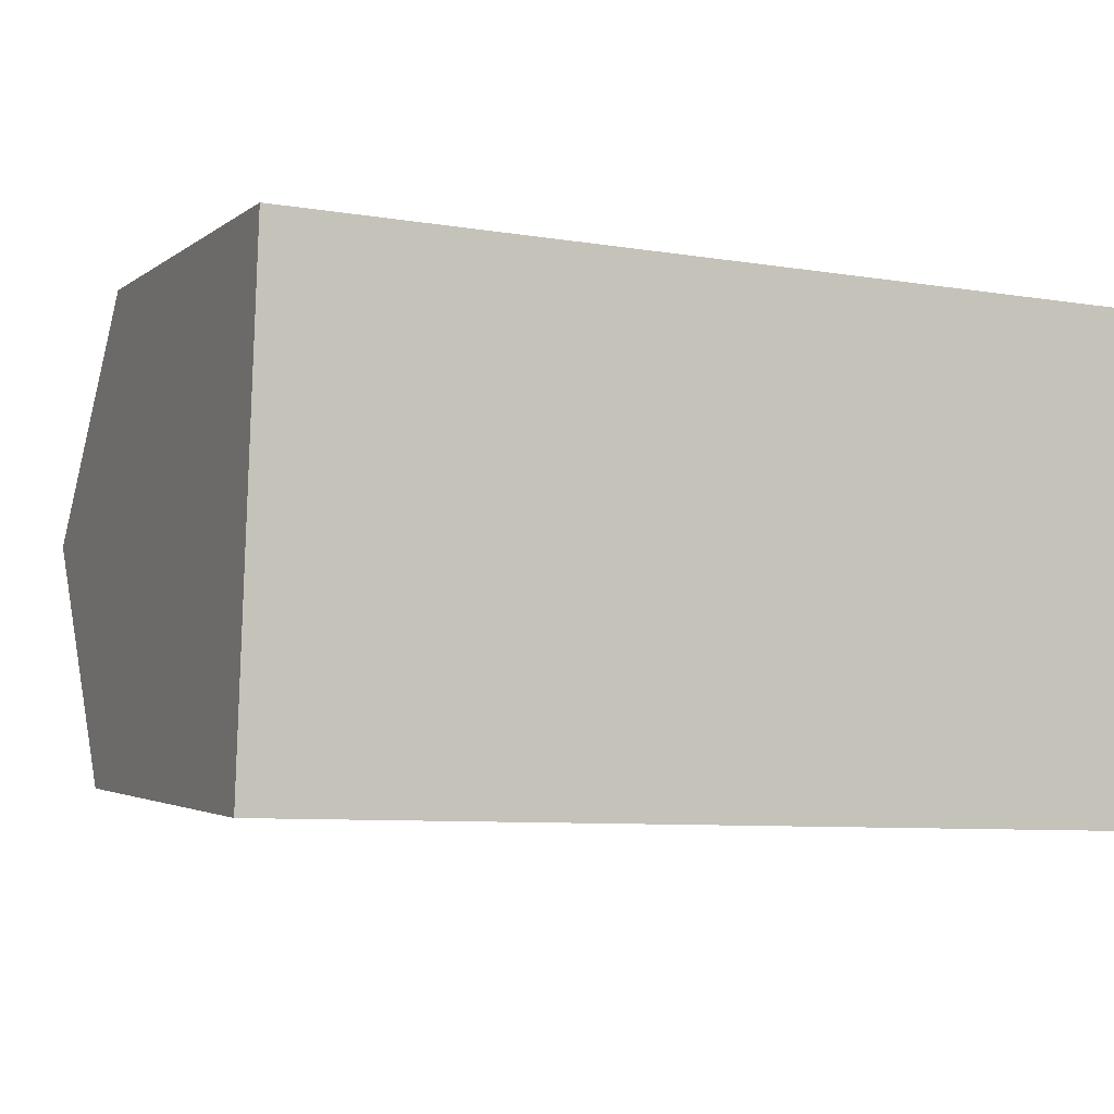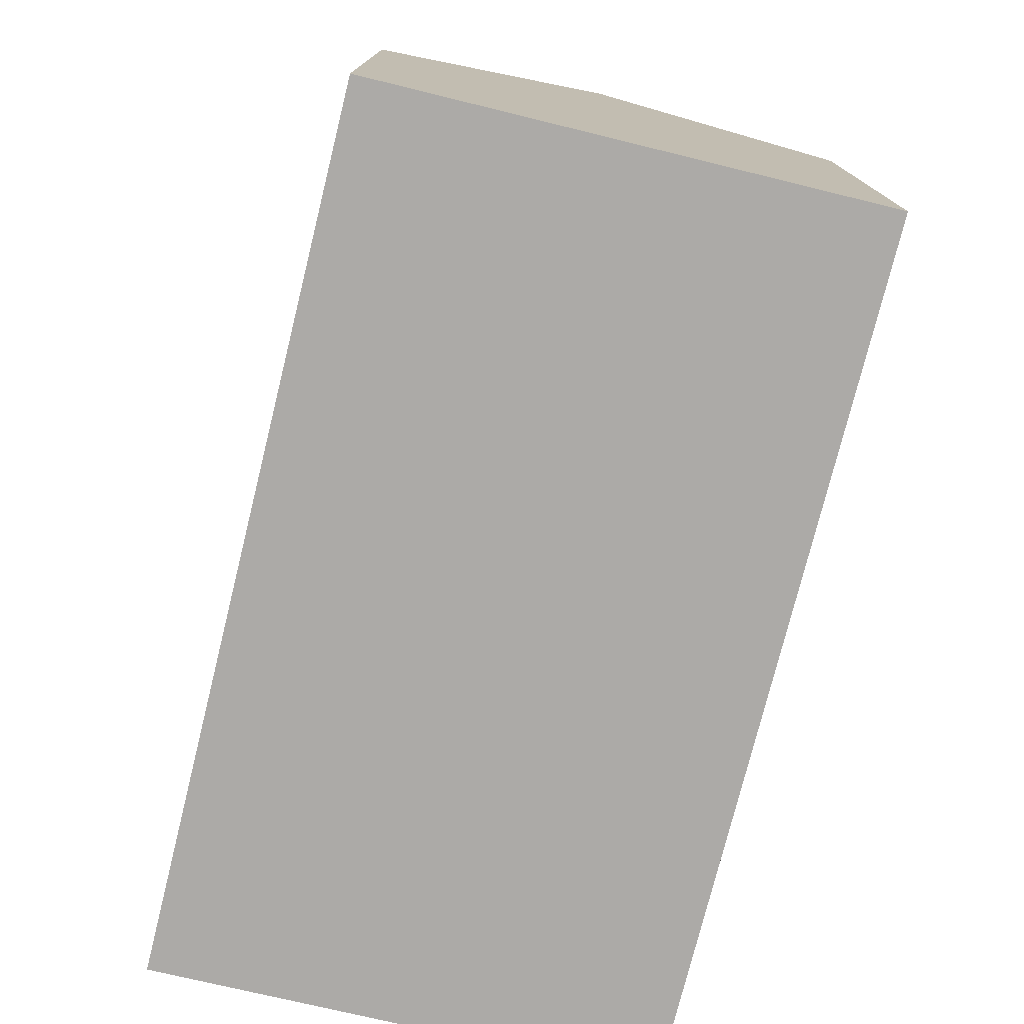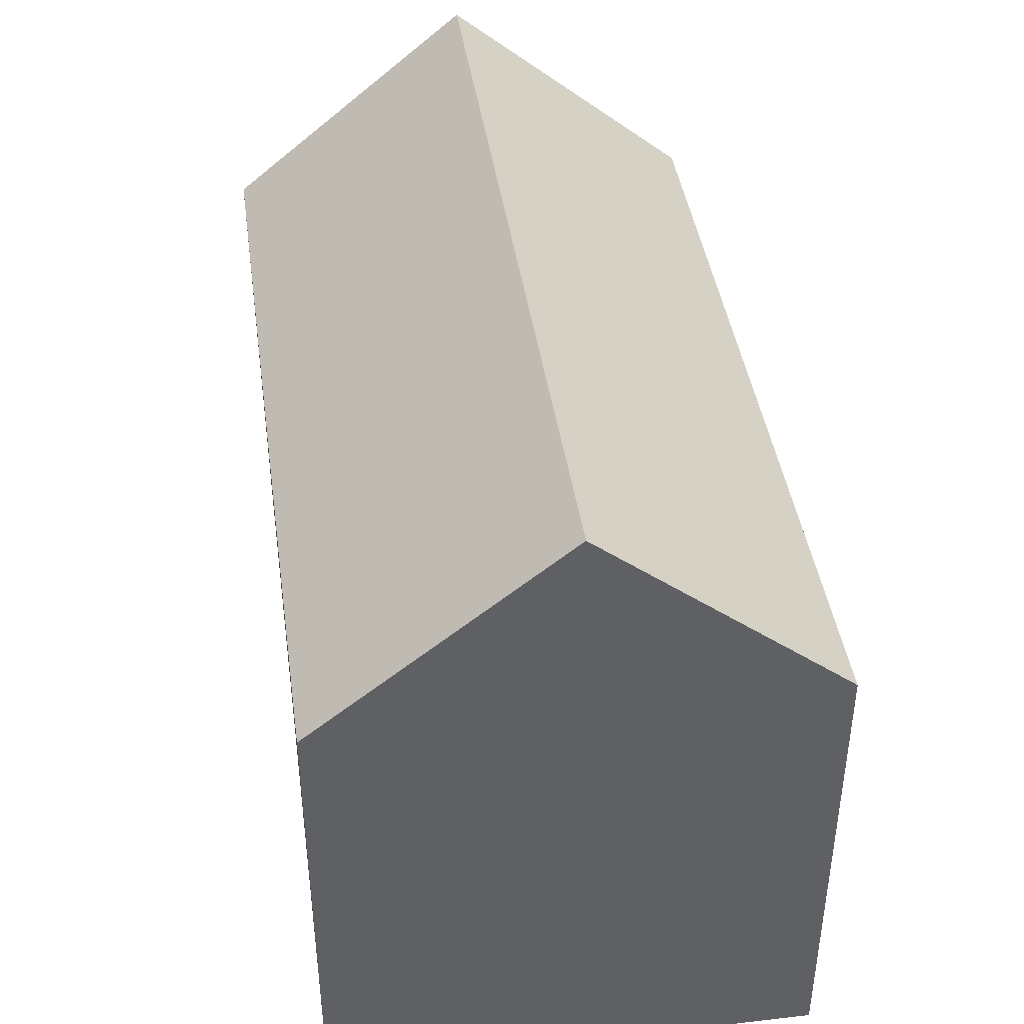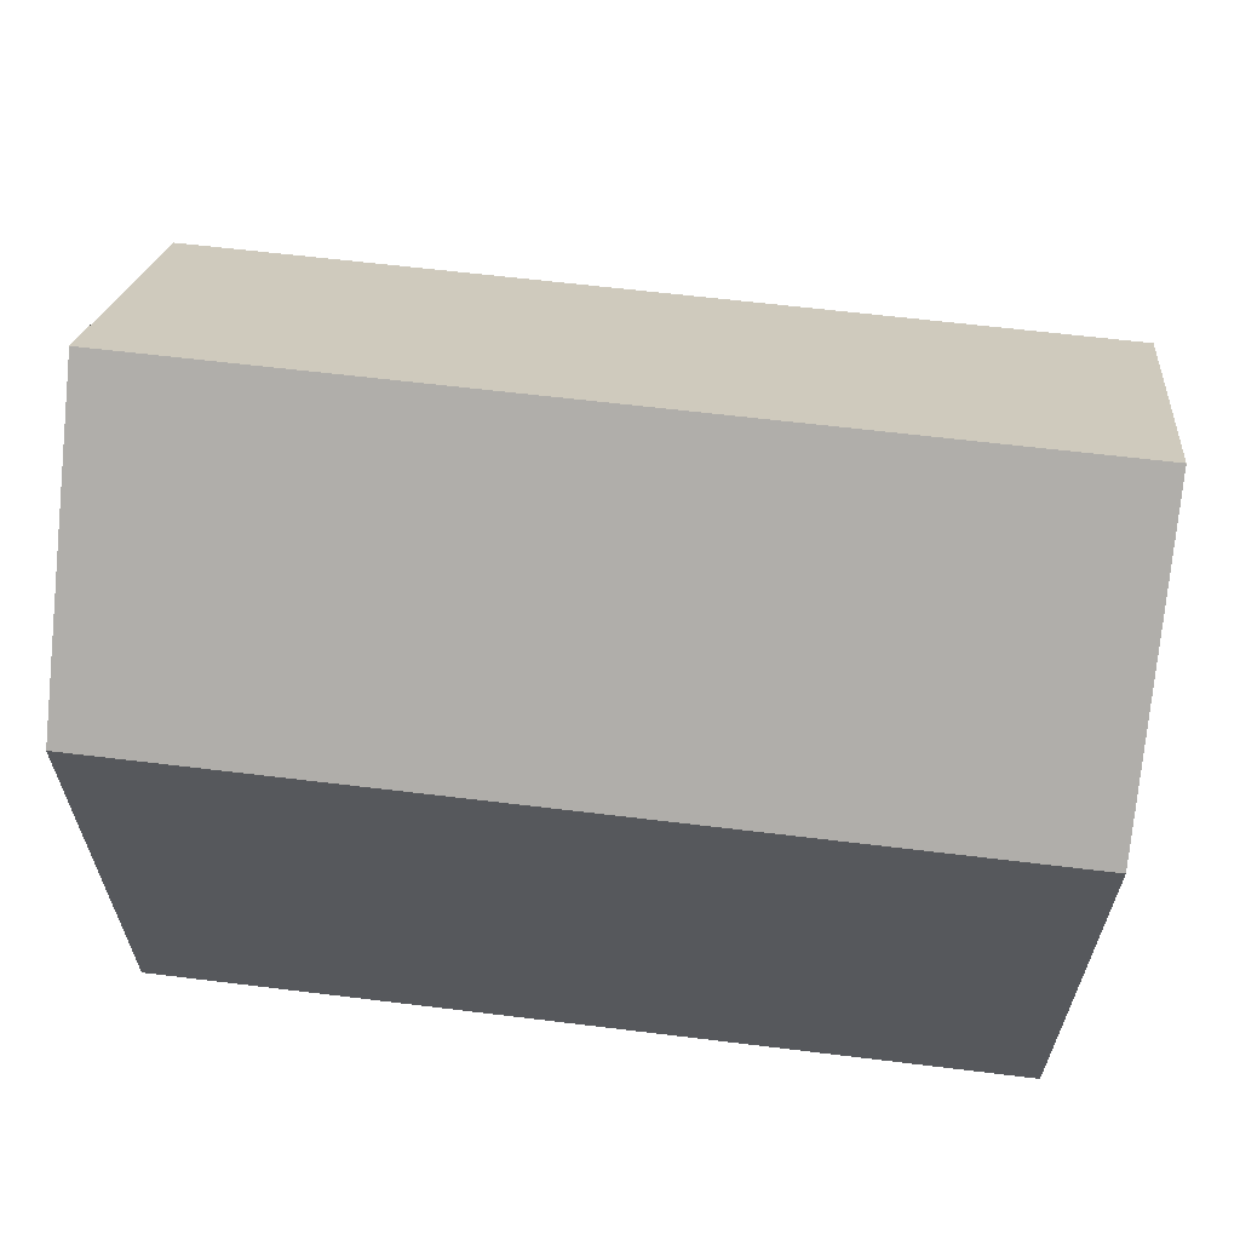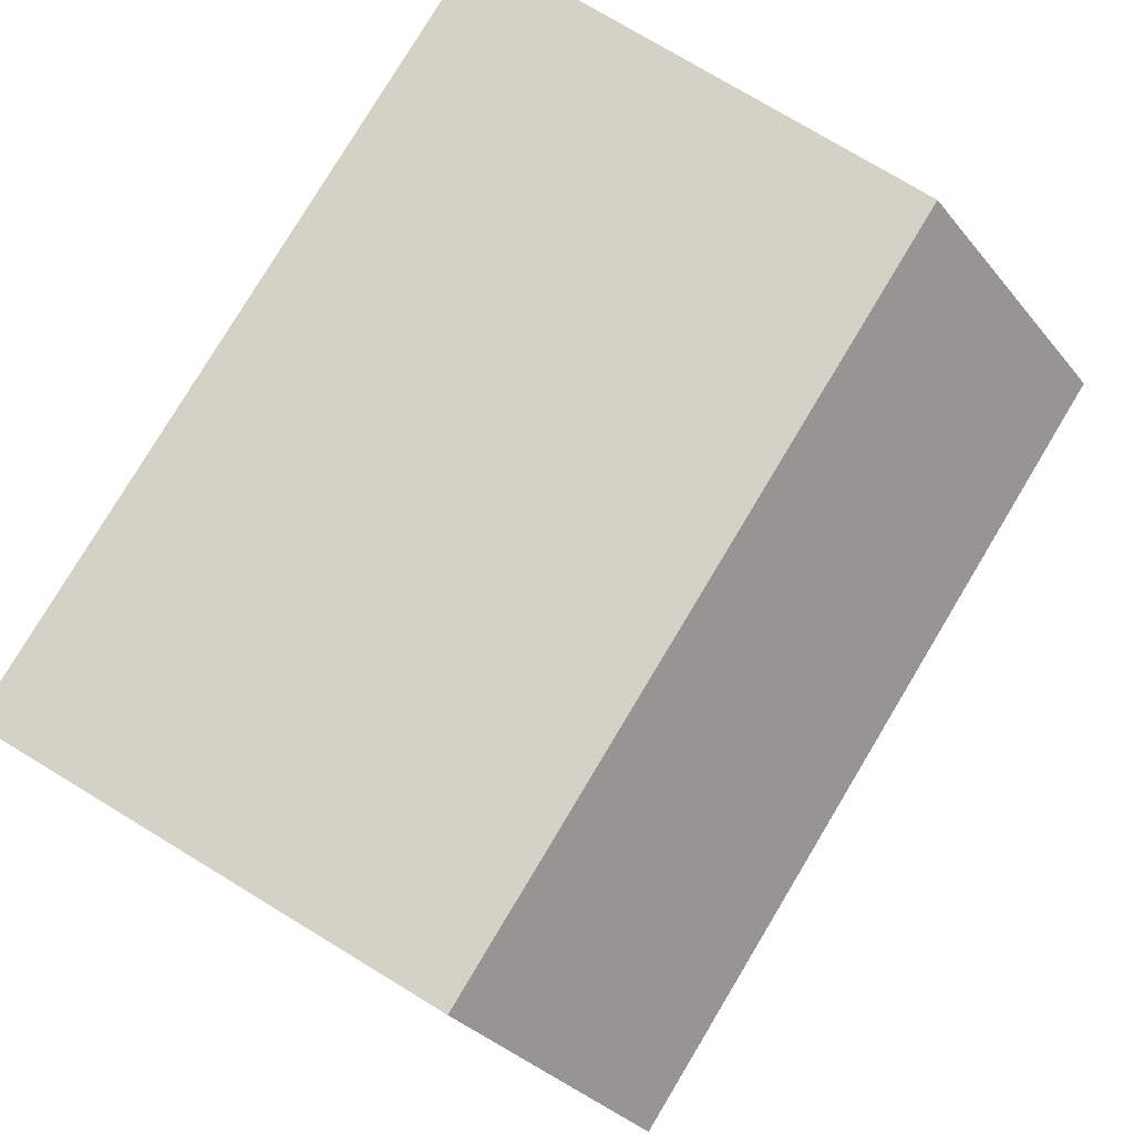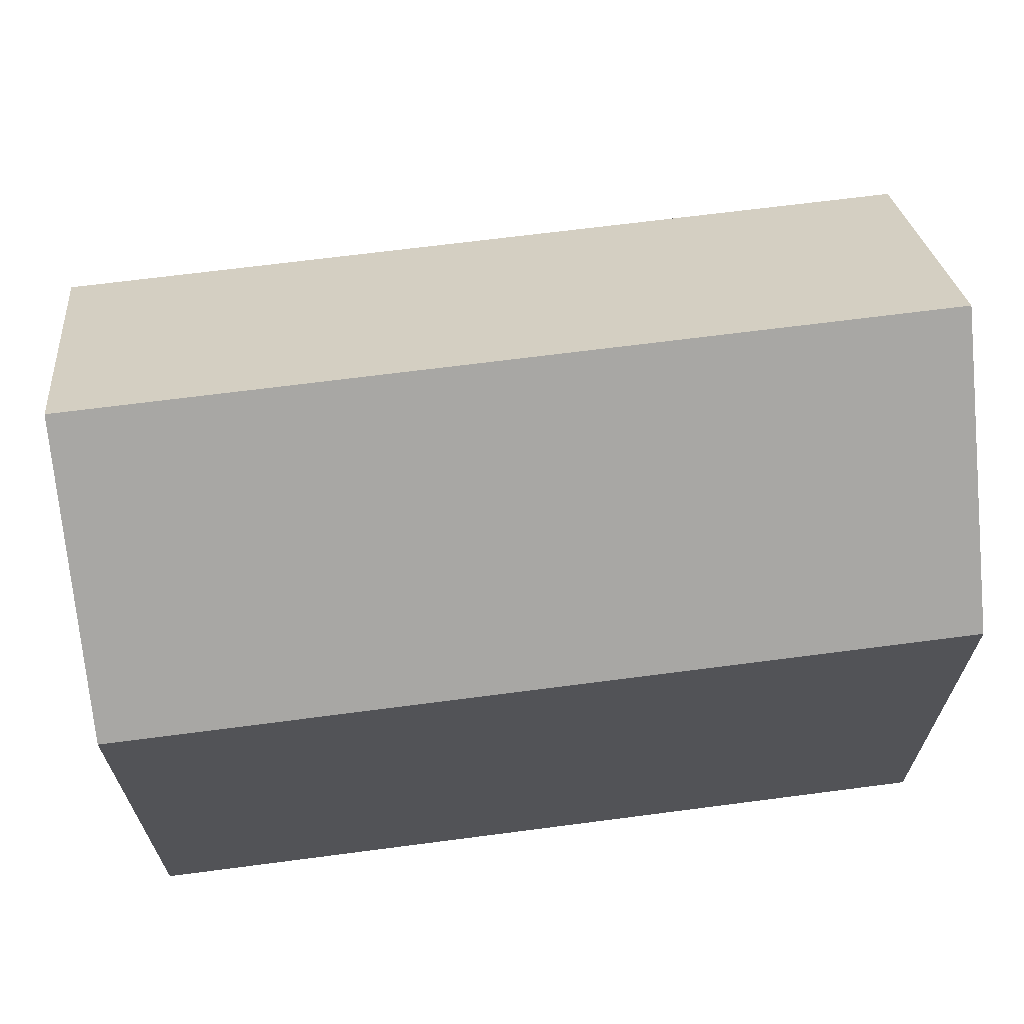
<metadata>
{"format":"obj","ext":"obj","renderer":"f3d","projection":"perspective","resolution":1024,"background":"white","views":[{"elev":-2.6,"azim":-23.8,"up":"+Z"},{"elev":-76.1,"azim":-101.6,"up":"+Y"},{"elev":42.0,"azim":-95.8,"up":"+Y"},{"elev":61.9,"azim":9.4,"up":"+Y"},{"elev":77.3,"azim":121.1,"up":"+Z"},{"elev":66.4,"azim":-5.2,"up":"+Y"}]}
</metadata>
<code>
v  0 10.28 6.293e-16
v  18.05 14.58 4.466
v  17.89 10.28 -0.723
v  0.192 14.58 5.188
v  18.2 10.28 9.656
v  0.384 10.28 10.38
v  17.89 4.427e-17 -0.723
v  0 0 0
v  0.384 -6.353e-16 10.38
v  0.192 -3.177e-16 5.188
v  18.2 -5.913e-16 9.656
v  18.05 -2.735e-16 4.466
g defaultobject
f 1 2 3
f 2 1 4
f 4 5 2
f 5 4 6
f 7 1 3
f 1 7 8
f 1 6 4
f 6 1 8
f 6 8 9
f 9 8 10
f 9 5 6
f 5 9 11
f 5 3 2
f 3 5 7
f 7 5 12
f 12 5 11
f 10 11 9
f 11 10 8
f 11 8 7
f 11 7 12

</code>
